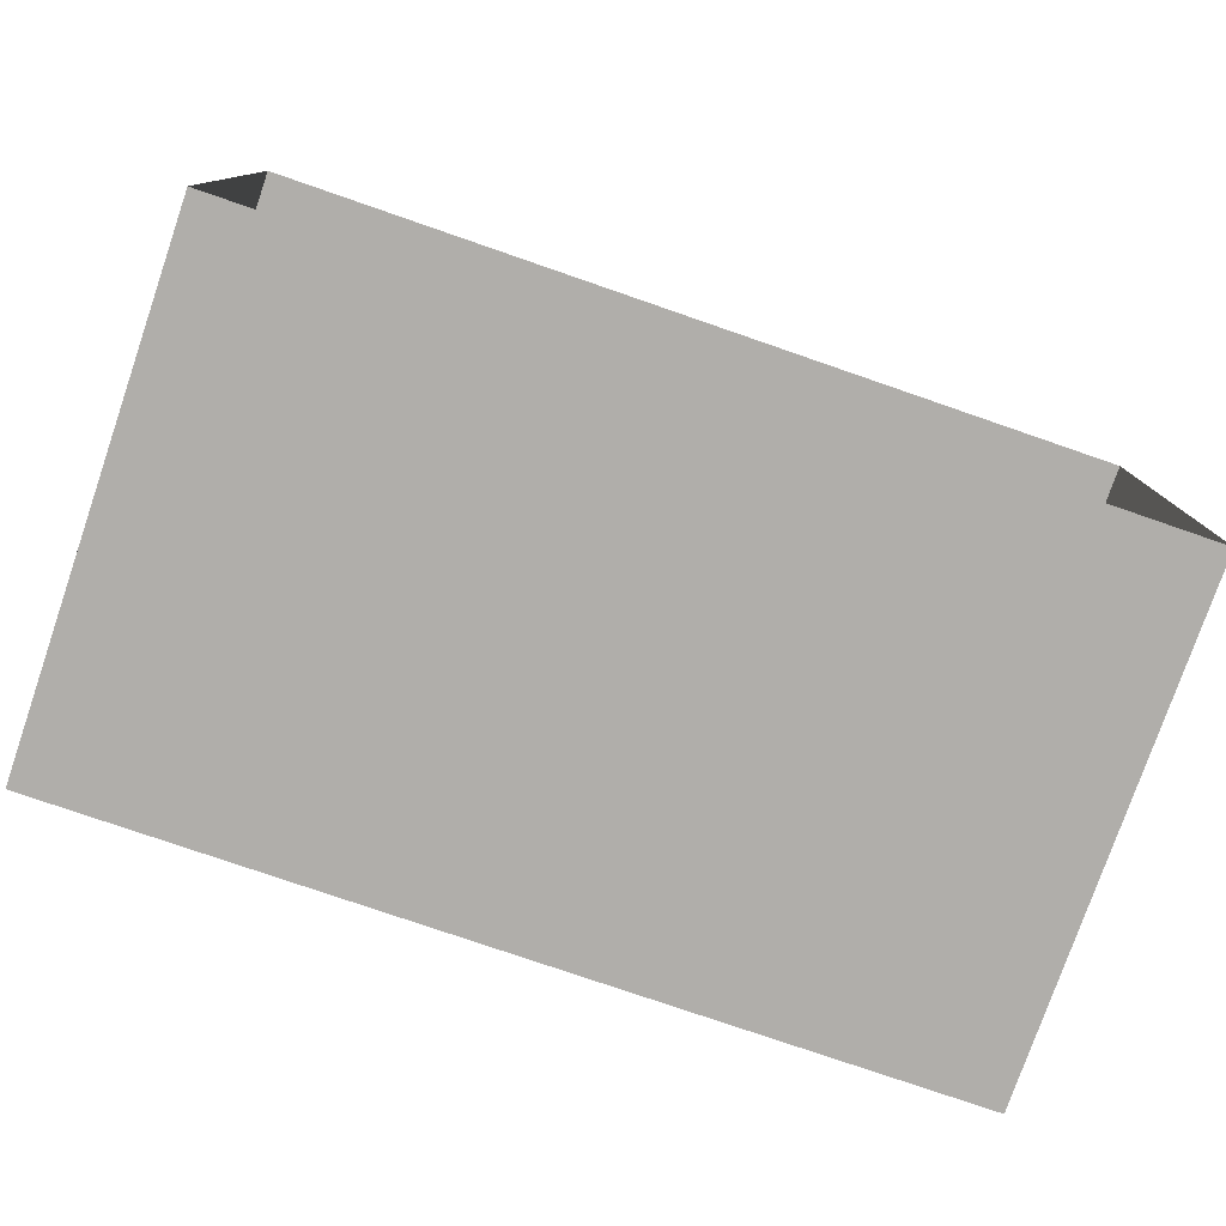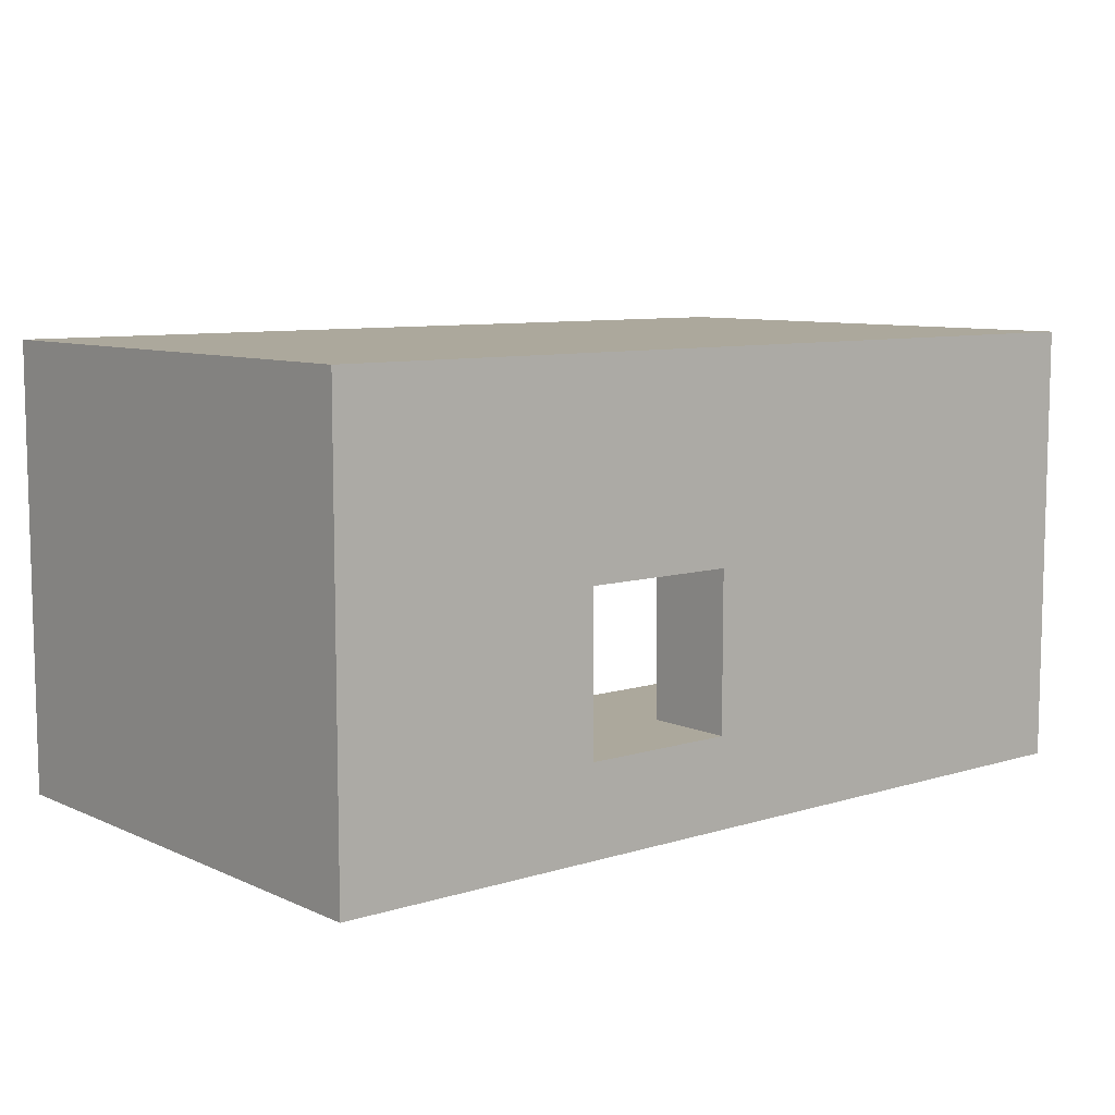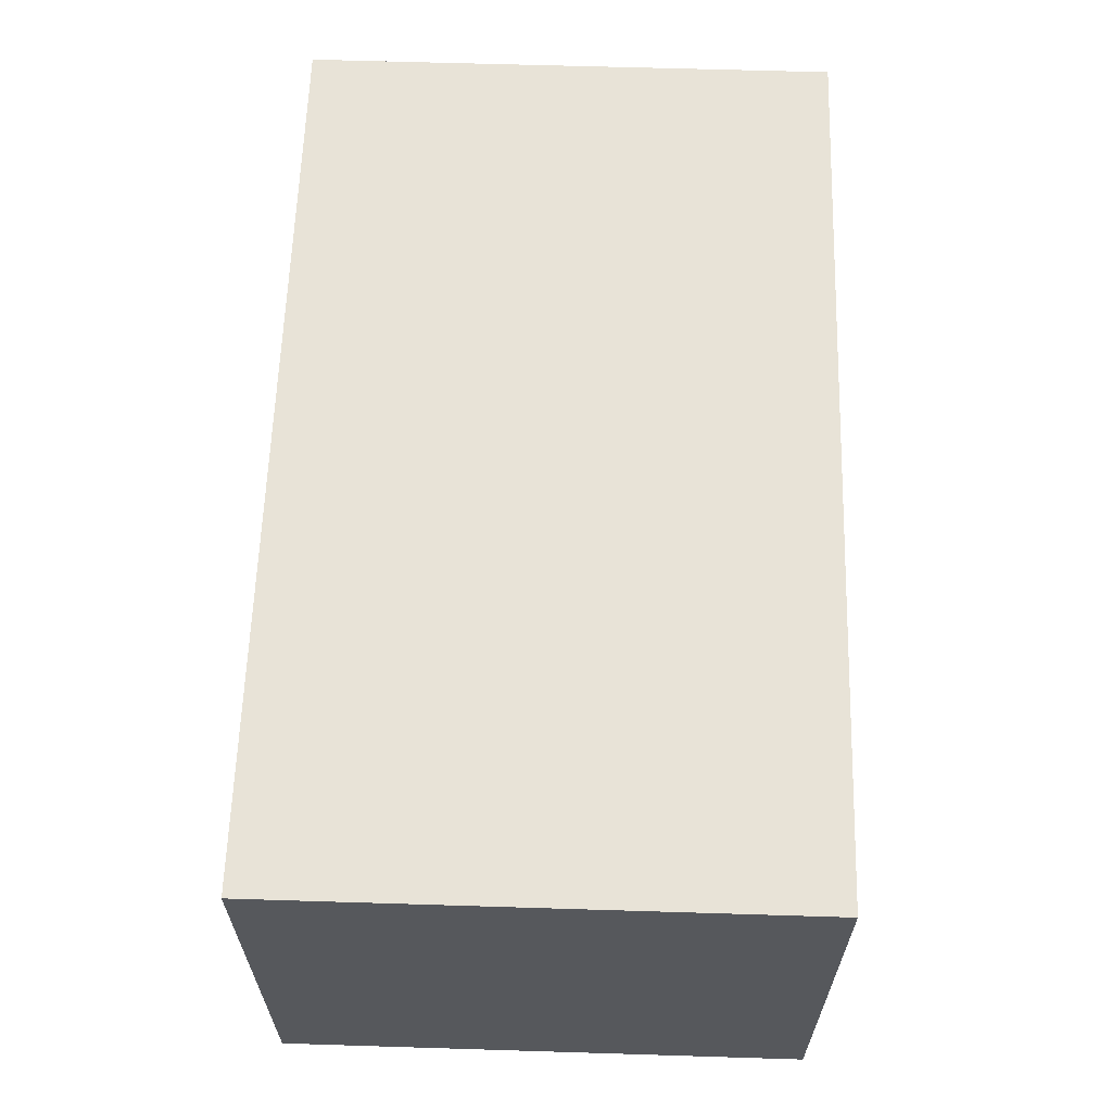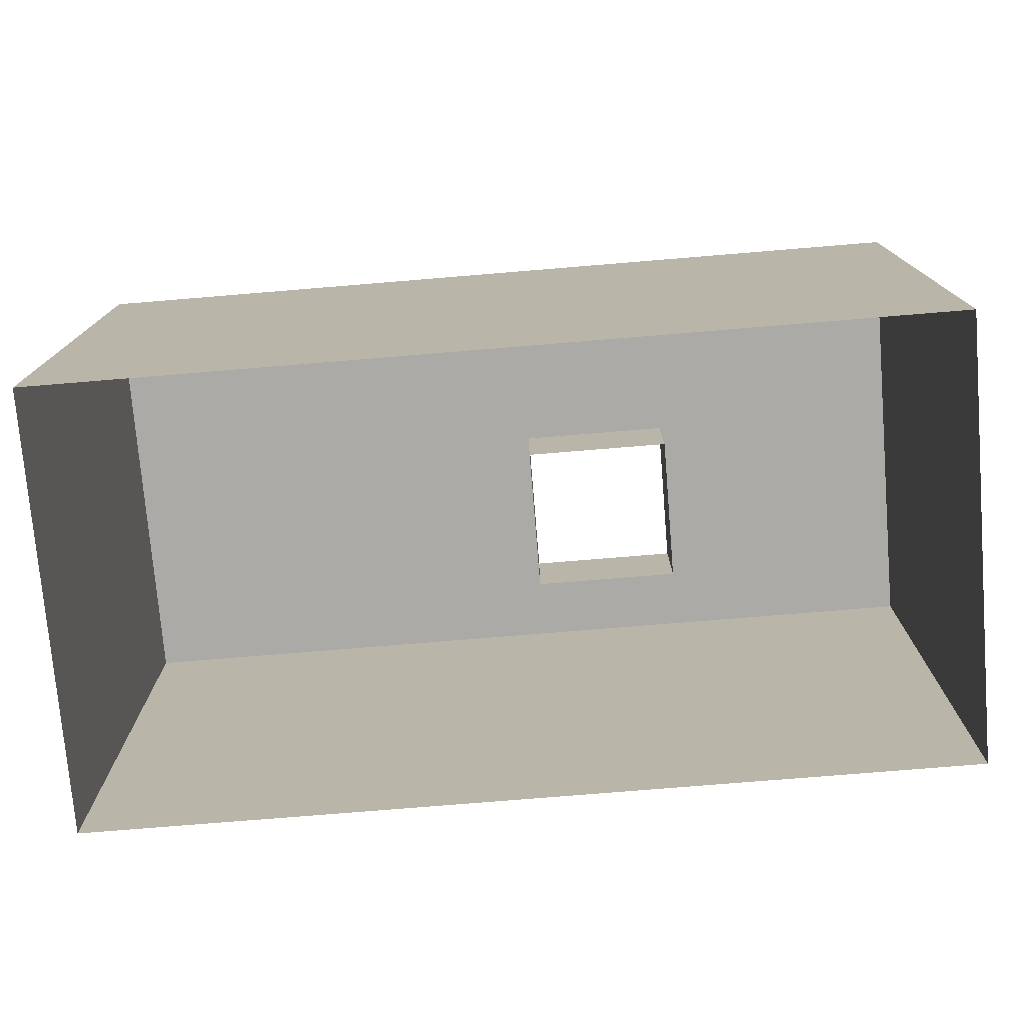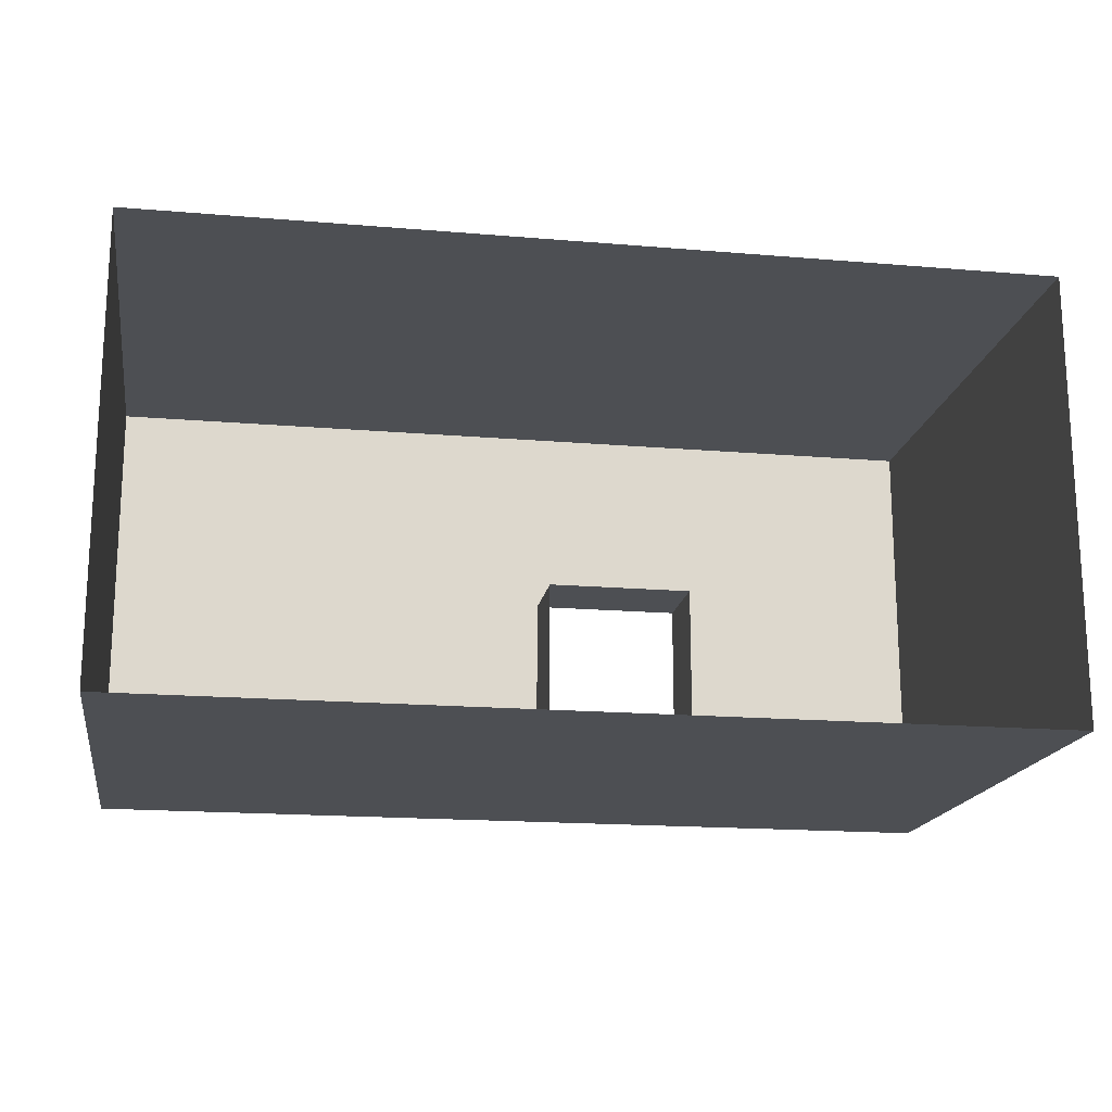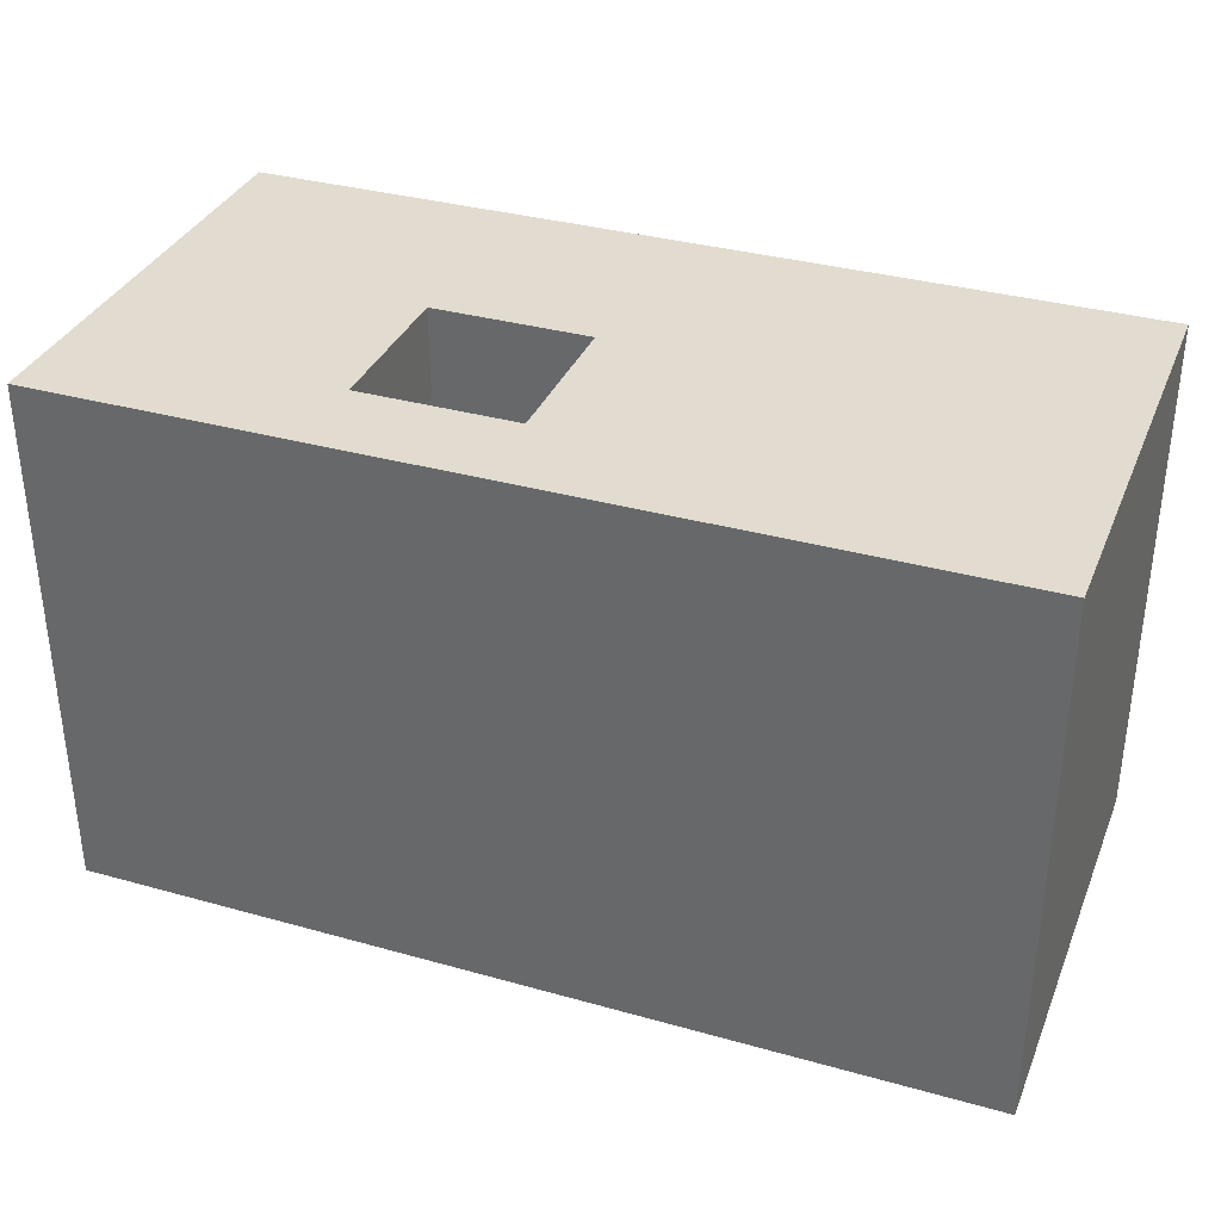
<metadata>
{"format":"obj","ext":"obj","renderer":"f3d","projection":"perspective","resolution":1024,"background":"white","views":[{"elev":-77.9,"azim":-19.0,"up":"+Z"},{"elev":8.5,"azim":140.1,"up":"+Z"},{"elev":62.1,"azim":91.8,"up":"+Z"},{"elev":-75.7,"azim":4.7,"up":"+Y"},{"elev":-17.5,"azim":-9.5,"up":"+Z"},{"elev":34.5,"azim":-159.4,"up":"+Y"}]}
</metadata>
<code>
g pb_Mesh136278
v 0 -15.5 0
v -40 -15.5 0
v 0 8 0
v -40 8 0
v -40 -15.5 0
v -40 -15.5 -20
v -40 8 0
v -40 8 -20
v -40 -15.5 -20
v 0 -15.5 -20
v -40 8 -20
v 0 8 -20
v 0 -15.5 -20
v 0 -15.5 0
v 0 8 -20
v 0 8 0
v 0 8 0
v -40 8 0
v -12 8 -9
v -19 8 -9
v 0 8 -20
v 0 8 0
v -12 8 -16
v -12 8 -9
v -40 8 0
v -40 8 -20
v -19 8 -9
v -19 8 -16
v -40 8 -20
v 0 8 -20
v -19 8 -16
v -12 8 -16
v -12 8 -9
v -19 8 -9
v -12 4 -9
v -19 4 -9
v -12 8 -16
v -12 8 -9
v -12 4 -16
v -12 4 -9
v -19 8 -9
v -19 8 -16
v -19 4 -9
v -19 4 -16
v -19 8 -16
v -12 8 -16
v -19 4 -16
v -12 4 -16
g pb_Mesh136278_0
f 3 2 1
f 3 4 2
f 7 6 5
f 7 8 6
f 11 10 9
f 11 12 10
f 15 14 13
f 15 16 14
f 35 34 33
f 35 36 34
f 39 38 37
f 39 40 38
f 43 42 41
f 43 44 42
f 47 46 45
f 47 48 46
g pb_Mesh136278_1
f 19 18 17
f 19 20 18
f 23 22 21
f 23 24 22
f 27 26 25
f 27 28 26
f 31 30 29
f 31 32 30

</code>
